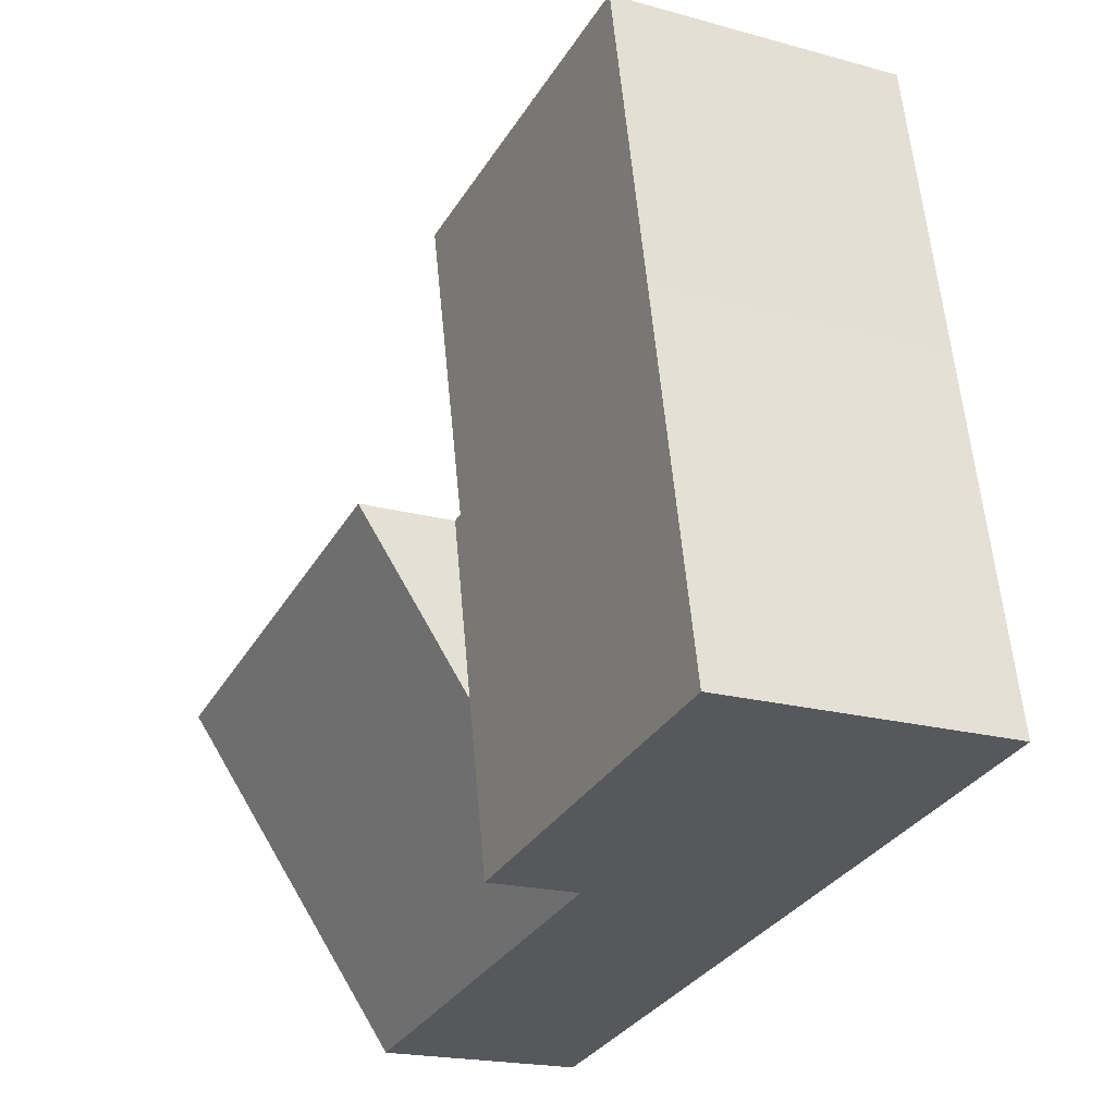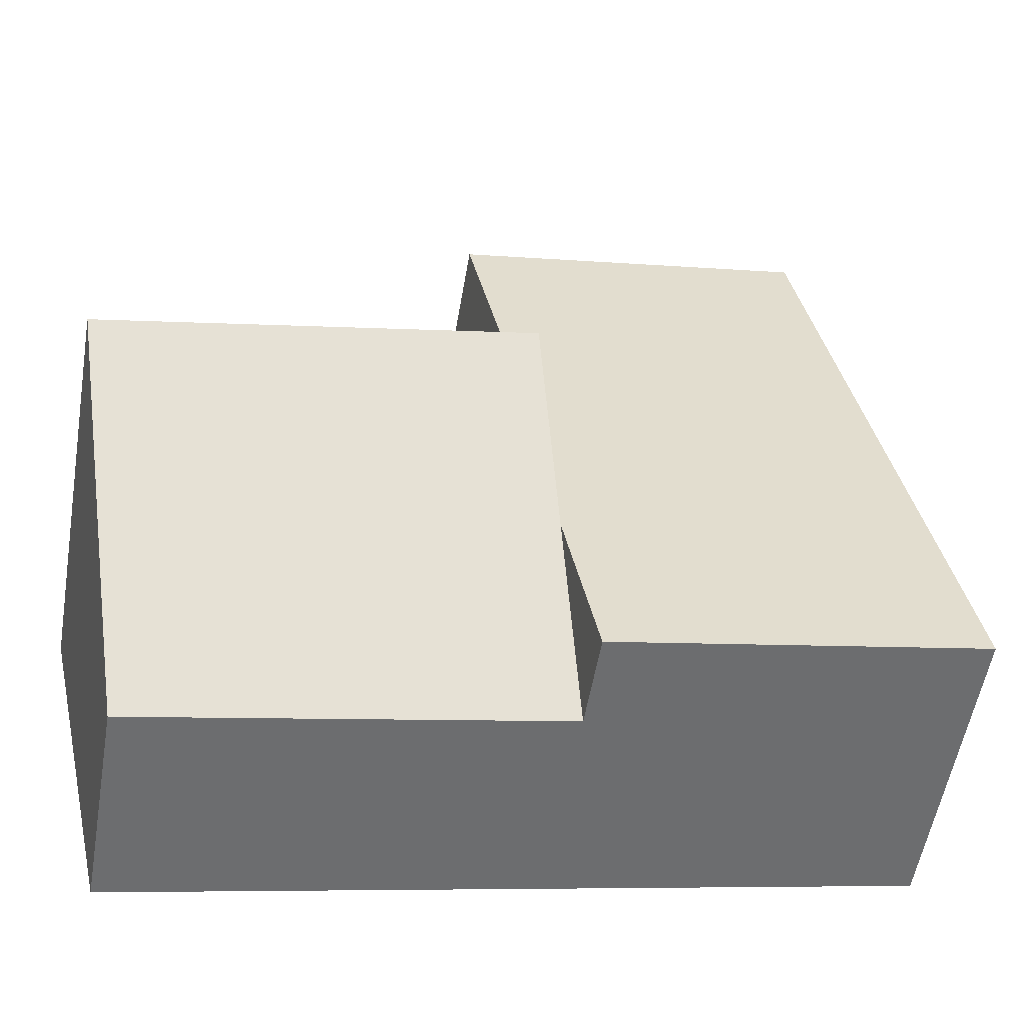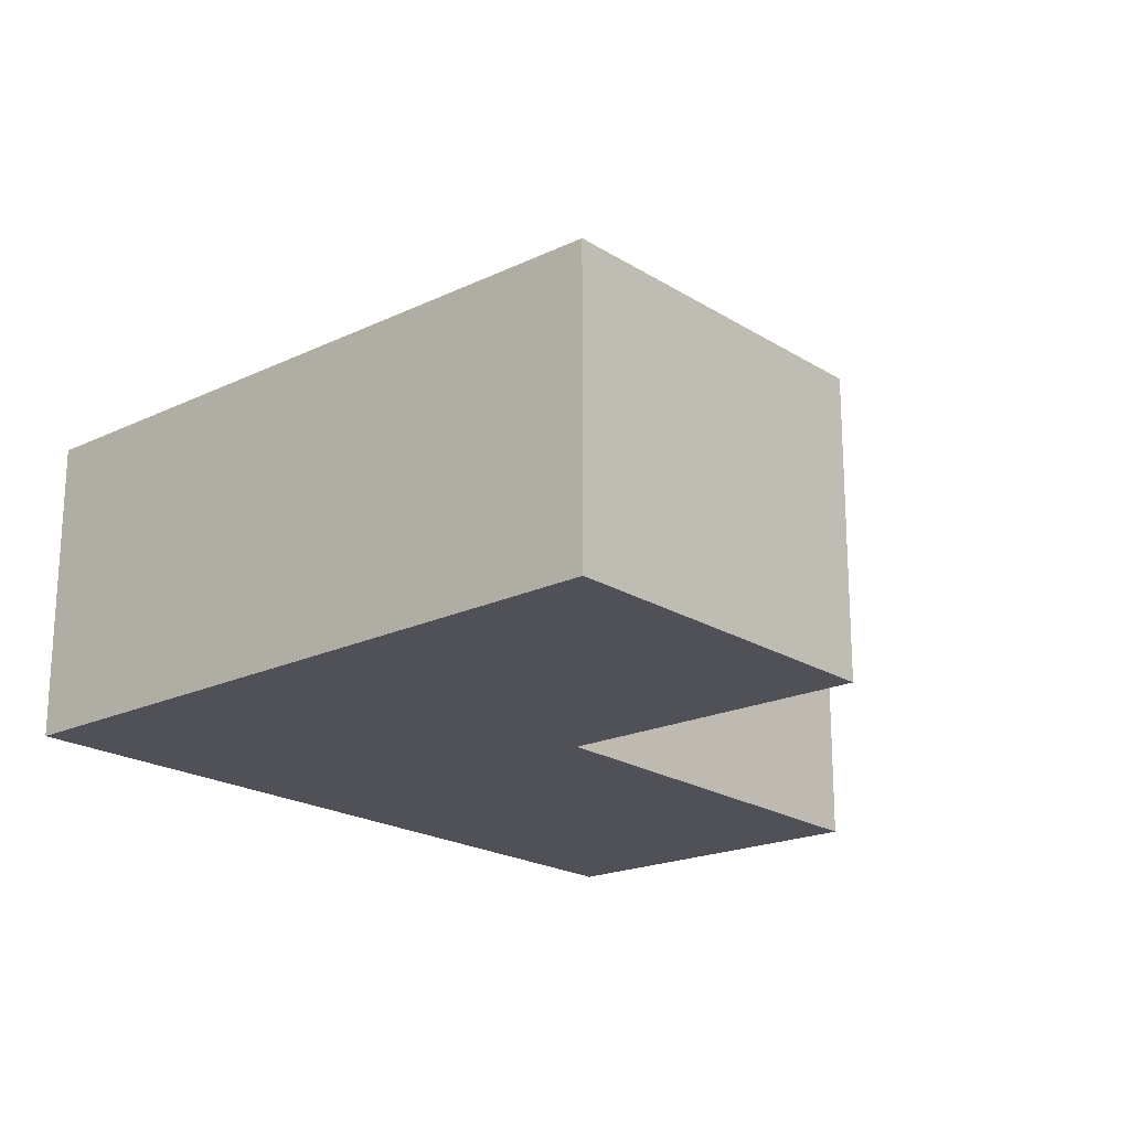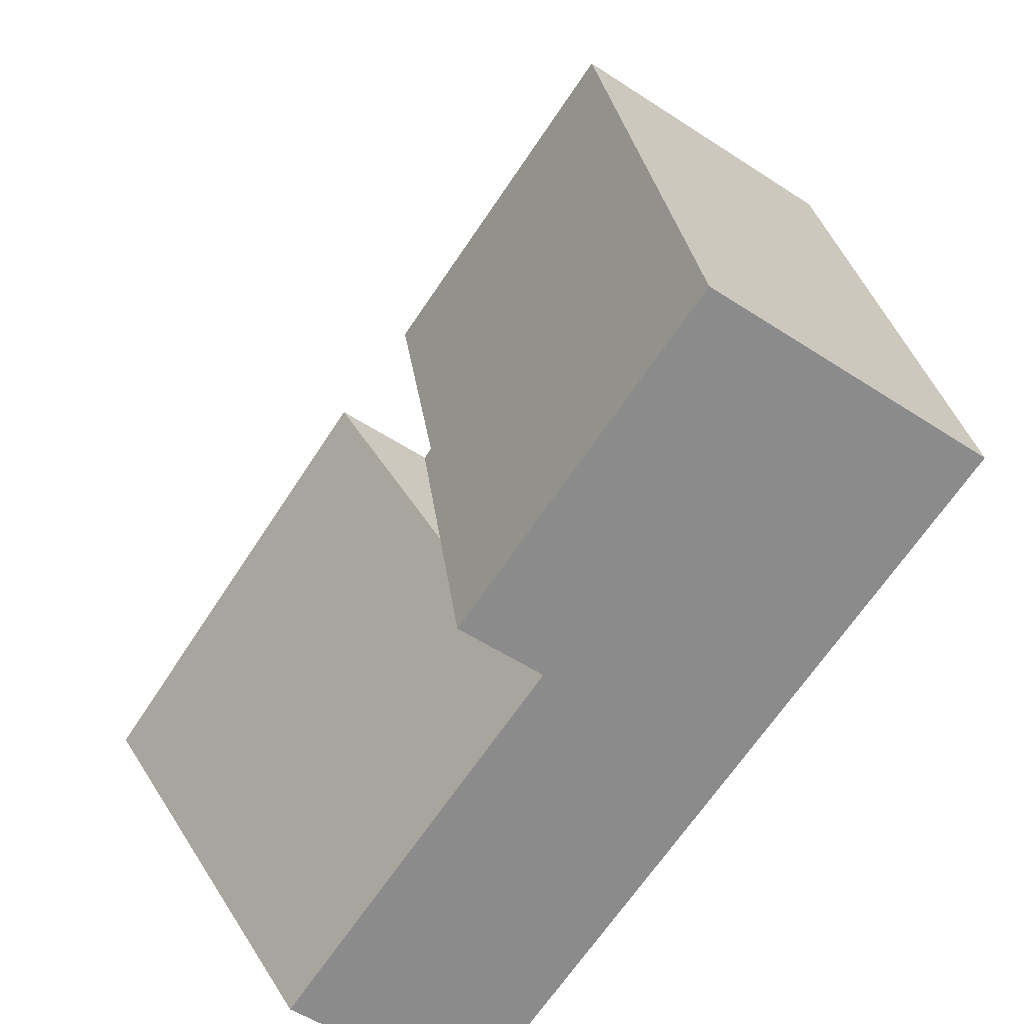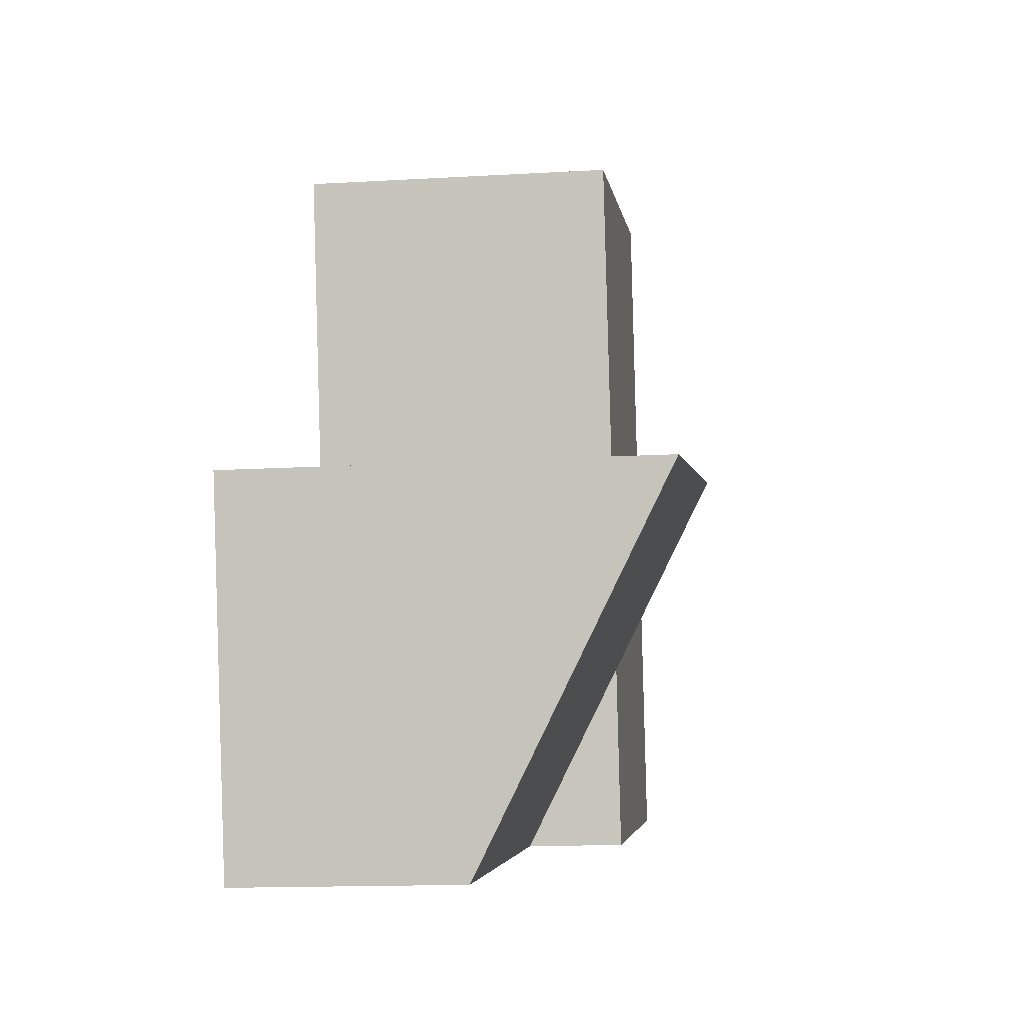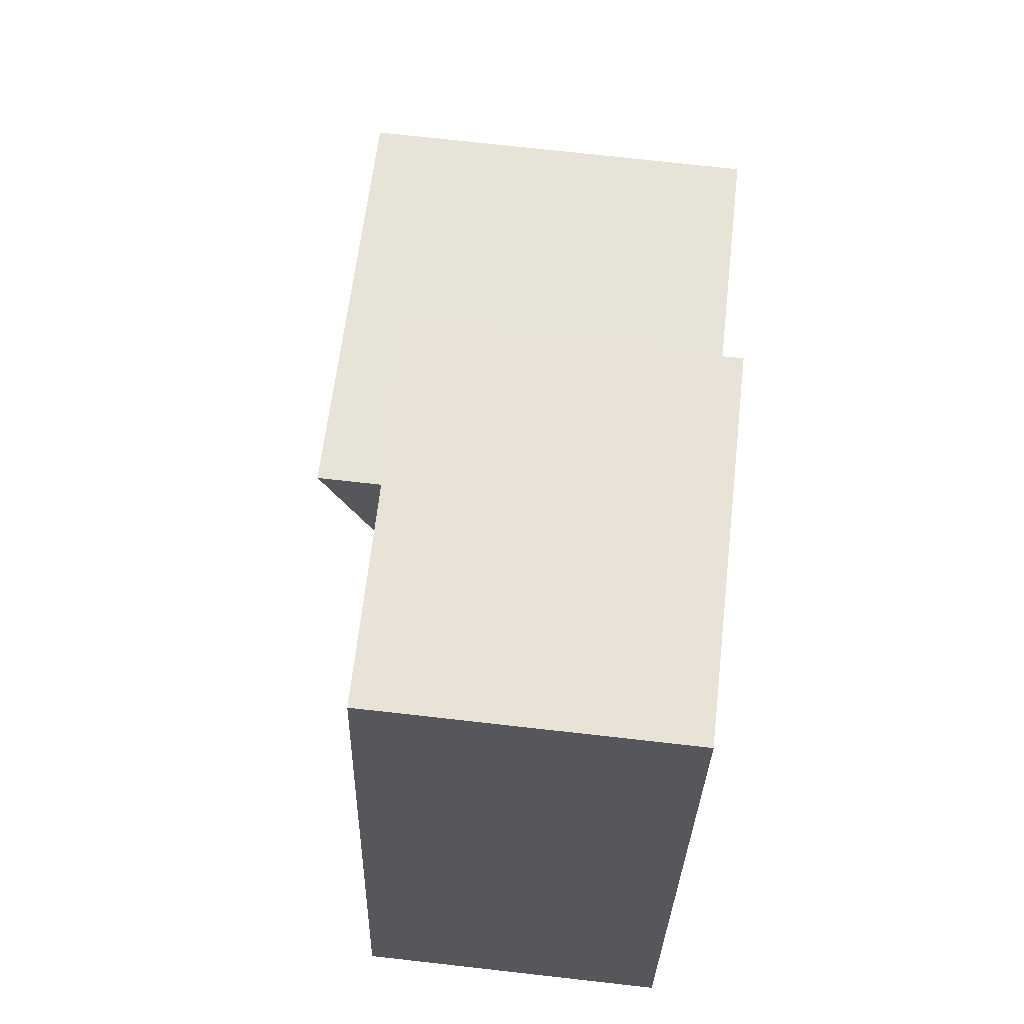
<metadata>
{"format":"obj","ext":"obj","renderer":"f3d","projection":"perspective","resolution":1024,"background":"white","views":[{"elev":-19.8,"azim":-117.1,"up":"+Z"},{"elev":-55.4,"azim":170.3,"up":"+Z"},{"elev":-20.5,"azim":-37.7,"up":"+Y"},{"elev":-54.6,"azim":-124.7,"up":"+Z"},{"elev":-14.4,"azim":97.3,"up":"+Z"},{"elev":73.8,"azim":-83.6,"up":"+Z"}]}
</metadata>
<code>
v  6.658 1.765 -1.256
v  3.73 3.36 2.394
v  7.333 3.321 1.64
v  3.131 1.765 -0.591
v  3.423 2.543 0.865
v  3.131 3.619e-17 -0.591
v  3.73 -1.466e-16 2.394
v  3.423 -5.297e-17 0.865
v  7.333 -1.004e-16 1.64
v  6.658 7.691e-17 -1.256
v  3.635 2.543 2.414
v  3.73 2.543 2.394
v  1.139 2.543 5.678
v  0.619 2.543 3.084
v  3.131 2.543 -0.591
v  0 2.543 1.557e-16
v  3.656 2.543 2.511
v  4.217 2.543 5.088
v  0 0 0
v  0.619 -1.888e-16 3.084
v  1.139 -3.477e-16 5.678
v  4.217 -3.116e-16 5.088
v  3.635 -1.478e-16 2.414
v  3.656 -1.538e-16 2.511
g defaultobject
f 1 2 3
f 2 1 4
f 2 4 5
f 6 5 4
f 5 6 2
f 2 6 7
f 7 6 8
f 7 3 2
f 3 7 9
f 9 1 3
f 1 9 10
f 10 4 1
f 4 10 6
f 8 9 7
f 9 8 6
f 9 6 10
f 5 11 12
f 11 5 13
f 13 5 14
f 14 5 15
f 14 15 16
f 17 13 18
f 13 17 11
f 19 14 16
f 14 19 20
f 14 20 13
f 13 20 21
f 21 18 13
f 18 21 22
f 23 12 11
f 12 23 7
f 22 17 18
f 17 22 24
f 17 24 11
f 11 24 23
f 7 5 12
f 5 7 15
f 15 7 6
f 6 7 8
f 6 16 15
f 16 6 19
f 8 19 6
f 19 8 7
f 19 7 23
f 19 23 24
f 19 24 22
f 19 22 20
f 20 22 21

</code>
